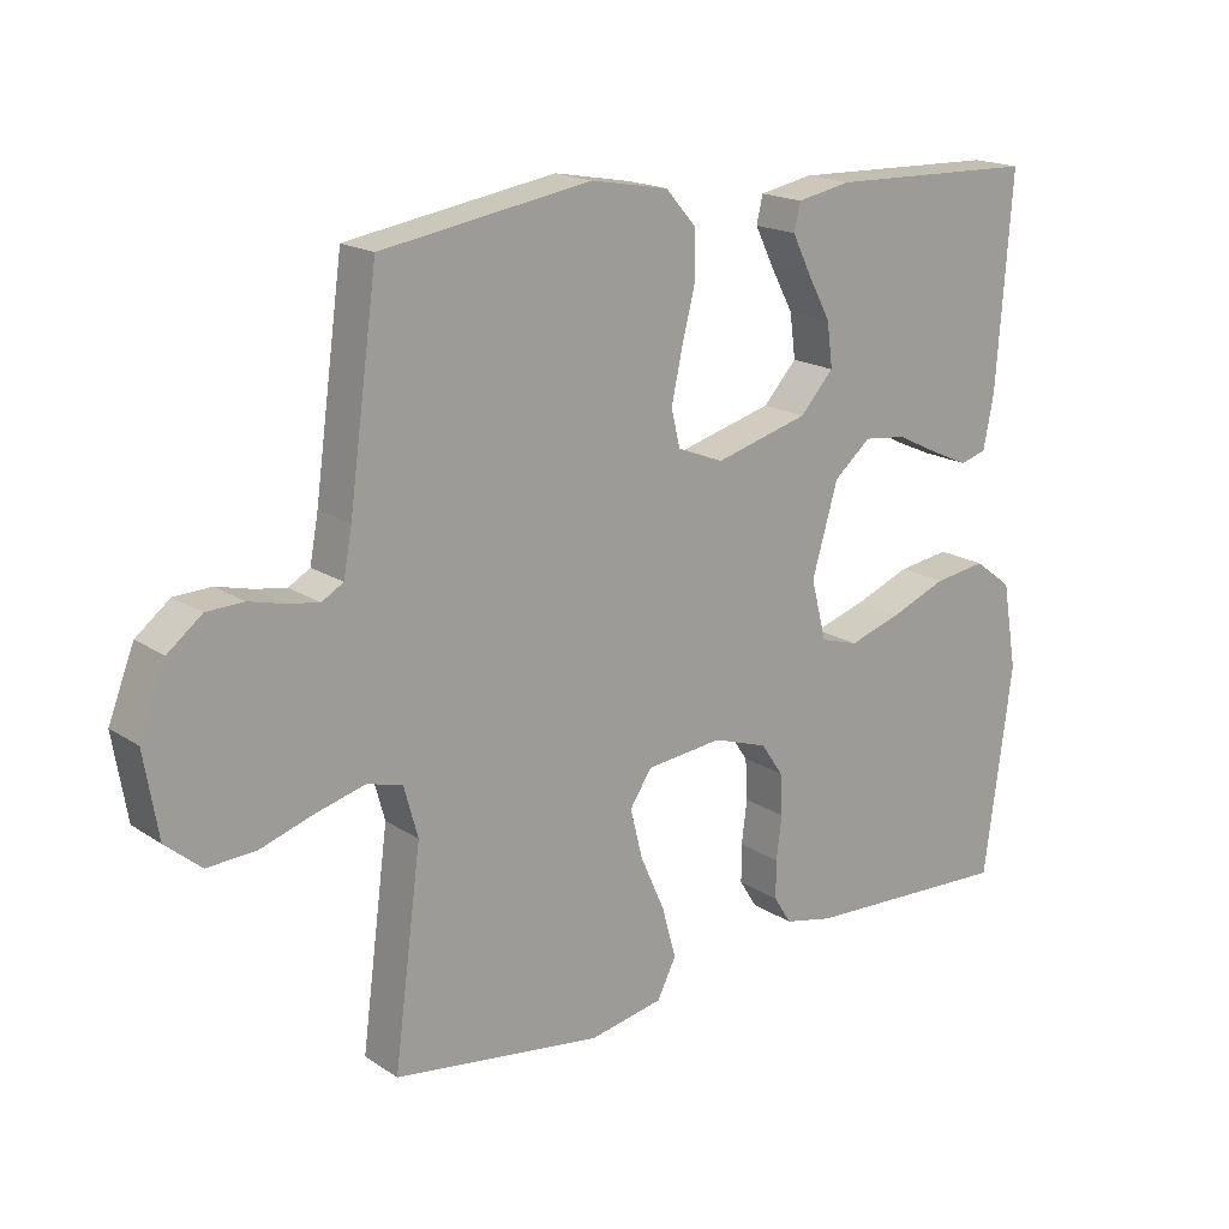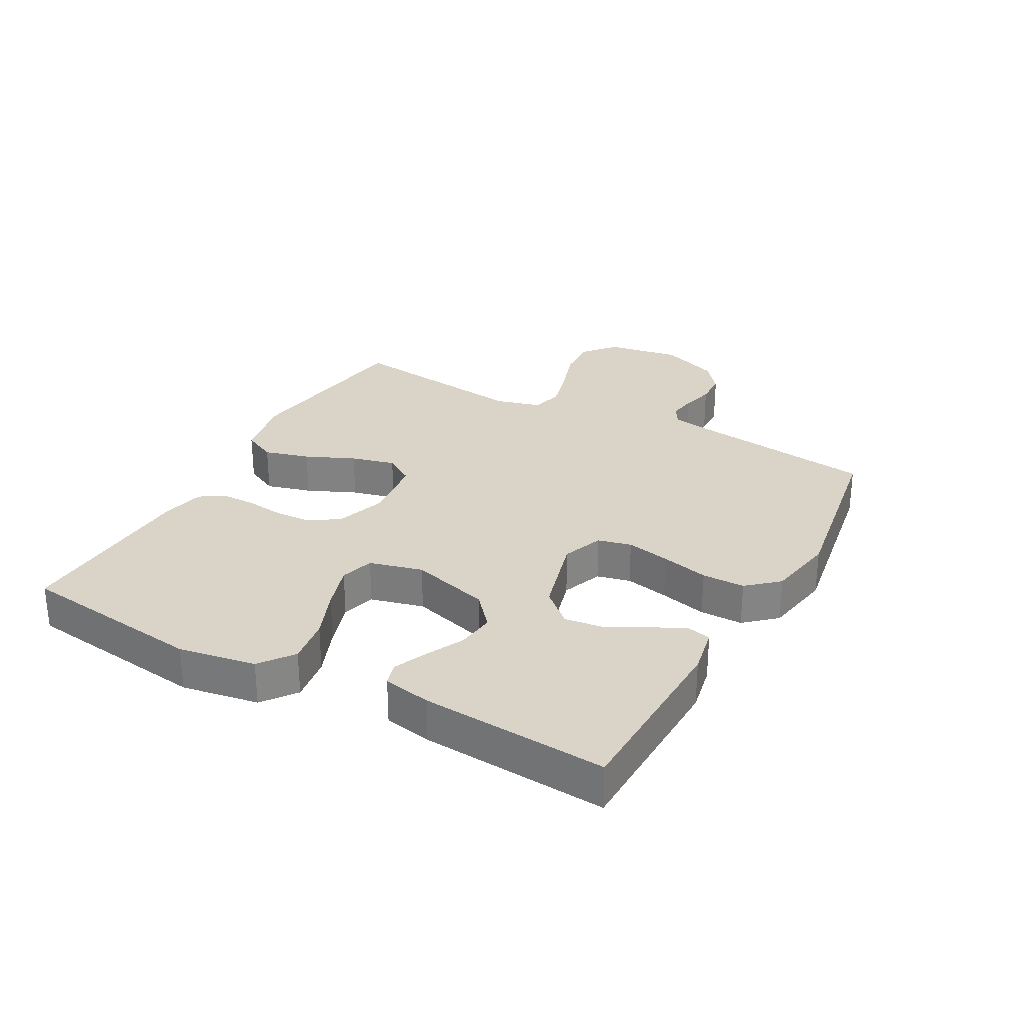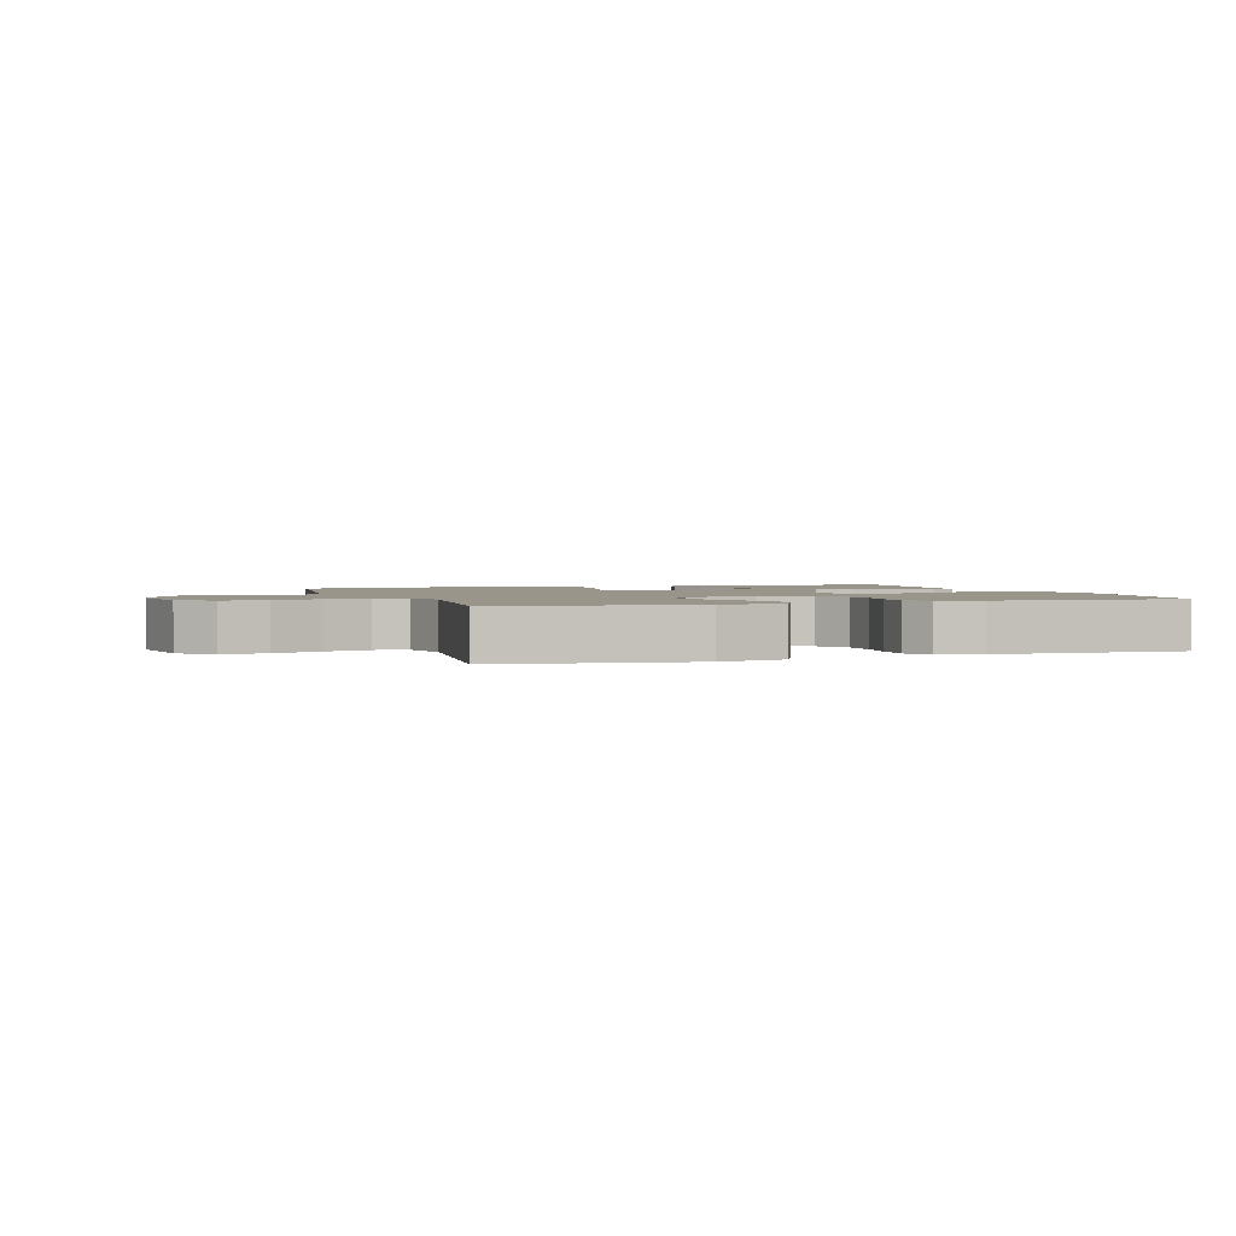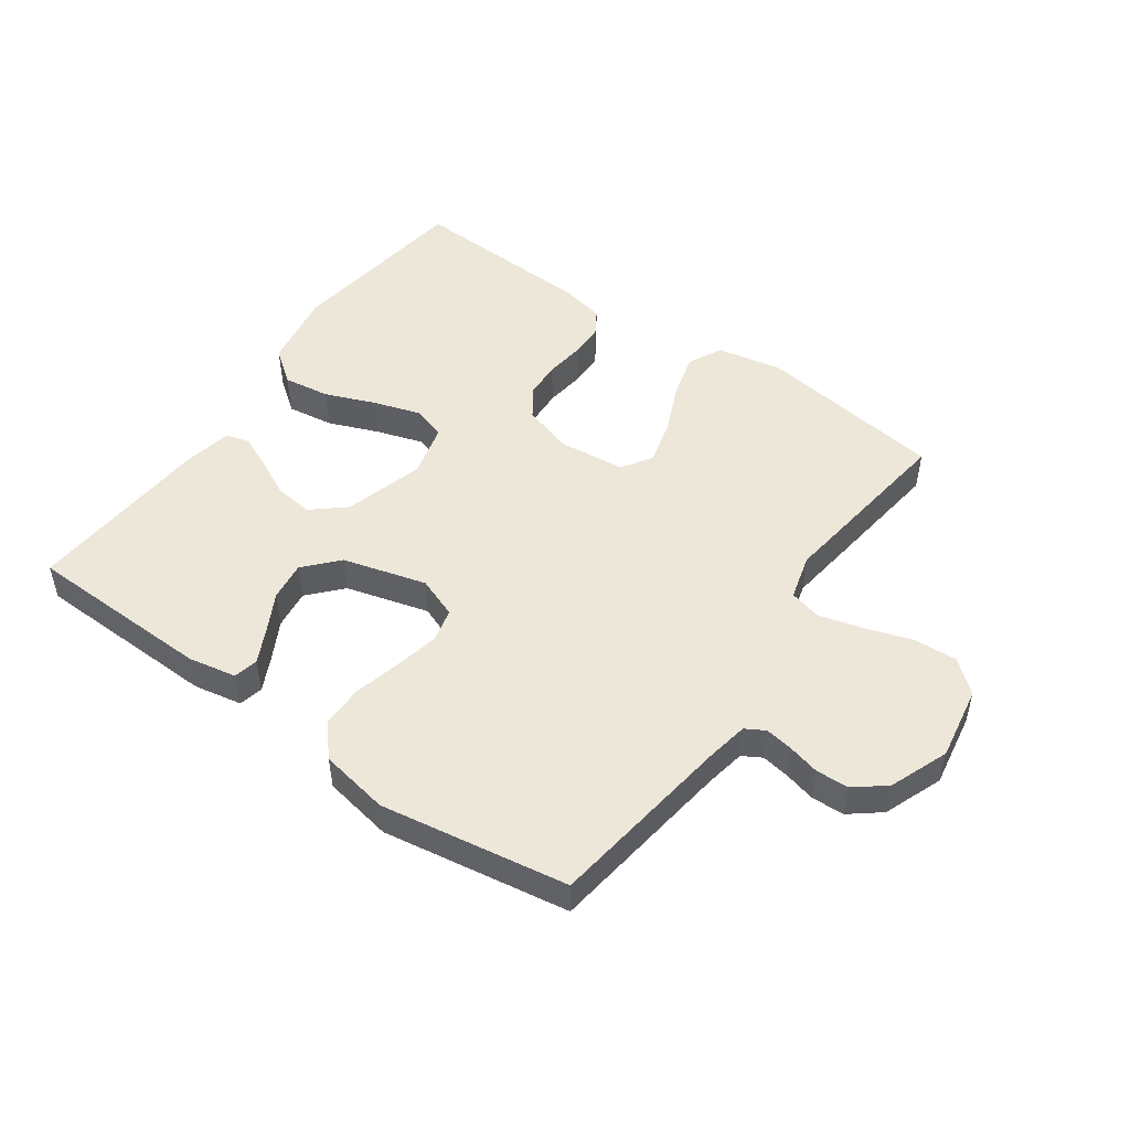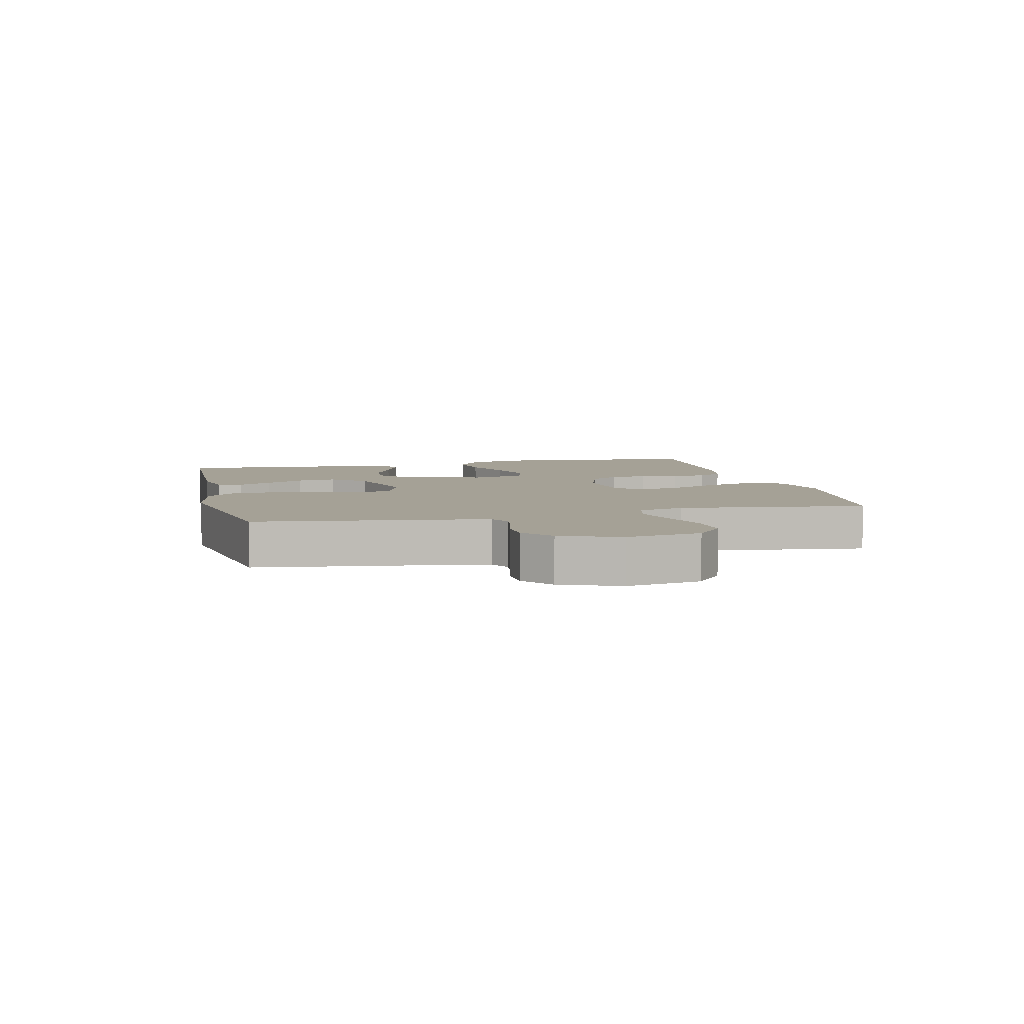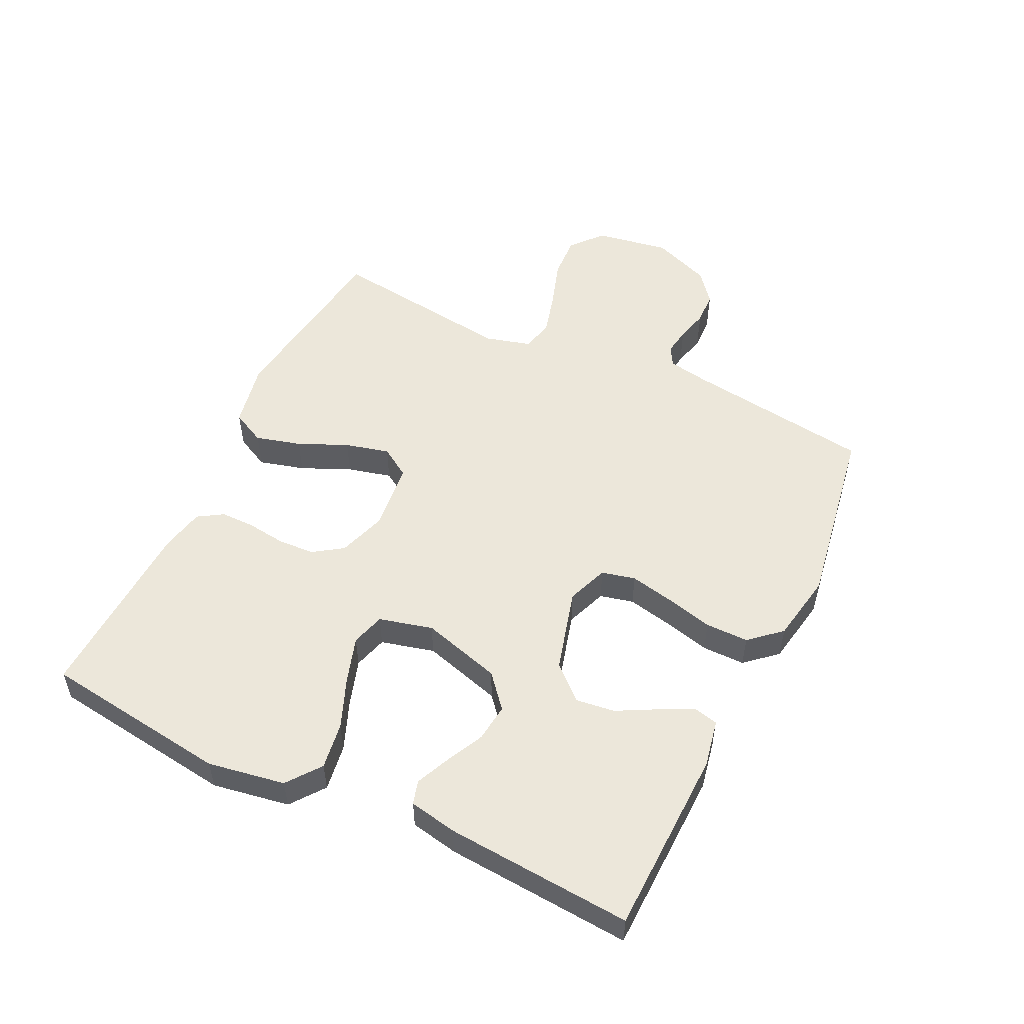
<metadata>
{"format":"obj","ext":"obj","renderer":"f3d","projection":"perspective","resolution":1024,"background":"white","views":[{"elev":17.9,"azim":141.7,"up":"+Z"},{"elev":28.7,"azim":-61.3,"up":"+Y"},{"elev":2.0,"azim":161.1,"up":"+Y"},{"elev":49.9,"azim":35.3,"up":"+Y"},{"elev":6.1,"azim":76.6,"up":"+Y"},{"elev":53.0,"azim":-64.3,"up":"+Y"}]}
</metadata>
<code>
v -0.5 0.07 -0.5
v -0.54 0.07 -0.2
v -0.519 0.07 -0.076
v -0.465 0.07 -0.035
v -0.39 0.07 -0.046
v -0.31 0.07 -0.078
v -0.235 0.07 -0.102
v -0.181 0.07 -0.086
v -0.159 0.07 0
v -0.196 0.07 0.128
v -0.249 0.07 0.173
v -0.31 0.07 0.166
v -0.371 0.07 0.136
v -0.425 0.07 0.112
v -0.463 0.07 0.123
v -0.478 0.07 0.2
v -0.5 0.07 0.5
v -0.2 0.07 0.508
v -0.123 0.07 0.493
v -0.114 0.07 0.454
v -0.141 0.07 0.399
v -0.174 0.07 0.337
v -0.182 0.07 0.274
v -0.134 0.07 0.221
v 0 0.07 0.184
v 0.066 0.07 0.209
v 0.079 0.07 0.263
v 0.064 0.07 0.334
v 0.045 0.07 0.41
v 0.045 0.07 0.479
v 0.089 0.07 0.529
v 0.2 0.07 0.549
v 0.5 0.07 0.5
v 0.541 0.07 0.2
v 0.553 0.07 0.134
v 0.584 0.07 0.116
v 0.628 0.07 0.123
v 0.68 0.07 0.136
v 0.733 0.07 0.134
v 0.782 0.07 0.095
v 0.819 0.07 0
v 0.799 0.07 -0.119
v 0.748 0.07 -0.162
v 0.678 0.07 -0.158
v 0.602 0.07 -0.133
v 0.532 0.07 -0.114
v 0.481 0.07 -0.127
v 0.461 0.07 -0.2
v 0.5 0.07 -0.5
v 0.2 0.07 -0.541
v 0.095 0.07 -0.52
v 0.068 0.07 -0.466
v 0.088 0.07 -0.393
v 0.123 0.07 -0.314
v 0.141 0.07 -0.243
v 0.11 0.07 -0.195
v 0 0.07 -0.183
v -0.078 0.07 -0.209
v -0.11 0.07 -0.256
v -0.113 0.07 -0.315
v -0.105 0.07 -0.377
v -0.105 0.07 -0.432
v -0.13 0.07 -0.472
v -0.2 0.07 -0.487
v -0.5 0 -0.5
v -0.54 0 -0.2
v -0.519 0 -0.076
v -0.465 0 -0.035
v -0.39 0 -0.046
v -0.31 0 -0.078
v -0.235 0 -0.102
v -0.181 0 -0.086
v -0.159 0 0
v -0.196 0 0.128
v -0.249 0 0.173
v -0.31 0 0.166
v -0.371 0 0.136
v -0.425 0 0.112
v -0.463 0 0.123
v -0.478 0 0.2
v -0.5 0 0.5
v -0.2 0 0.508
v -0.123 0 0.493
v -0.114 0 0.454
v -0.141 0 0.399
v -0.174 0 0.337
v -0.182 0 0.274
v -0.134 0 0.221
v 0 0 0.184
v 0.066 0 0.209
v 0.079 0 0.263
v 0.064 0 0.334
v 0.045 0 0.41
v 0.045 0 0.479
v 0.089 0 0.529
v 0.2 0 0.549
v 0.5 0 0.5
v 0.541 0 0.2
v 0.553 0 0.134
v 0.584 0 0.116
v 0.628 0 0.123
v 0.68 0 0.136
v 0.733 0 0.134
v 0.782 0 0.095
v 0.819 0 0
v 0.799 0 -0.119
v 0.748 0 -0.162
v 0.678 0 -0.158
v 0.602 0 -0.133
v 0.532 0 -0.114
v 0.481 0 -0.127
v 0.461 0 -0.2
v 0.5 0 -0.5
v 0.2 0 -0.541
v 0.095 0 -0.52
v 0.068 0 -0.466
v 0.088 0 -0.393
v 0.123 0 -0.314
v 0.141 0 -0.243
v 0.11 0 -0.195
v 0 0 -0.183
v -0.078 0 -0.209
v -0.11 0 -0.256
v -0.113 0 -0.315
v -0.105 0 -0.377
v -0.105 0 -0.432
v -0.13 0 -0.472
v -0.2 0 -0.487
f 4 5 6
f 3 4 6
f 2 3 6
f 1 2 6
f 64 1 6
f 63 64 6
f 62 63 6
f 61 62 6
f 60 61 6
f 59 60 6 7
f 58 59 7 8
f 57 58 8 9
f 56 57 9 10
f 52 53 54
f 51 52 54
f 50 51 54
f 49 50 54
f 48 49 54
f 47 48 54 55
f 43 44 45
f 42 43 45
f 41 42 45
f 40 41 45
f 39 40 45
f 38 39 45
f 37 38 45
f 36 37 45 46
f 35 36 46 47
f 32 33 34
f 31 32 34
f 30 31 34
f 29 30 34
f 28 29 34
f 34 35 47
f 28 34 47
f 27 28 47
f 20 21 22
f 19 20 22
f 18 19 22
f 17 18 22
f 16 17 22
f 15 16 22
f 14 15 22
f 13 14 22
f 12 13 22
f 11 12 22 23
f 10 11 23 24
f 47 55 56
f 27 47 56
f 26 27 56
f 25 26 56
f 10 24 25 56
f 70 69 68
f 70 68 67
f 70 67 66
f 70 66 65
f 70 65 128
f 70 128 127
f 70 127 126
f 70 126 125
f 70 125 124
f 71 70 124 123
f 72 71 123 122
f 73 72 122 121
f 74 73 121 120
f 118 117 116
f 118 116 115
f 118 115 114
f 118 114 113
f 118 113 112
f 119 118 112 111
f 109 108 107
f 109 107 106
f 109 106 105
f 109 105 104
f 109 104 103
f 109 103 102
f 109 102 101
f 110 109 101 100
f 111 110 100 99
f 98 97 96
f 98 96 95
f 98 95 94
f 98 94 93
f 98 93 92
f 111 99 98
f 111 98 92
f 111 92 91
f 86 85 84
f 86 84 83
f 86 83 82
f 86 82 81
f 86 81 80
f 86 80 79
f 86 79 78
f 86 78 77
f 86 77 76
f 87 86 76 75
f 88 87 75 74
f 120 119 111
f 120 111 91
f 120 91 90
f 120 90 89
f 120 89 88 74
f 1 65 66 2
f 2 66 67 3
f 3 67 68 4
f 4 68 69 5
f 5 69 70 6
f 6 70 71 7
f 7 71 72 8
f 8 72 73 9
f 9 73 74 10
f 10 74 75 11
f 11 75 76 12
f 12 76 77 13
f 13 77 78 14
f 14 78 79 15
f 15 79 80 16
f 16 80 81 17
f 17 81 82 18
f 18 82 83 19
f 19 83 84 20
f 20 84 85 21
f 21 85 86 22
f 22 86 87 23
f 23 87 88 24
f 24 88 89 25
f 25 89 90 26
f 26 90 91 27
f 27 91 92 28
f 28 92 93 29
f 29 93 94 30
f 30 94 95 31
f 31 95 96 32
f 32 96 97 33
f 33 97 98 34
f 34 98 99 35
f 35 99 100 36
f 36 100 101 37
f 37 101 102 38
f 38 102 103 39
f 39 103 104 40
f 40 104 105 41
f 41 105 106 42
f 42 106 107 43
f 43 107 108 44
f 44 108 109 45
f 45 109 110 46
f 46 110 111 47
f 47 111 112 48
f 48 112 113 49
f 49 113 114 50
f 50 114 115 51
f 51 115 116 52
f 52 116 117 53
f 53 117 118 54
f 54 118 119 55
f 55 119 120 56
f 56 120 121 57
f 57 121 122 58
f 58 122 123 59
f 59 123 124 60
f 60 124 125 61
f 61 125 126 62
f 62 126 127 63
f 63 127 128 64
f 64 128 65 1

</code>
